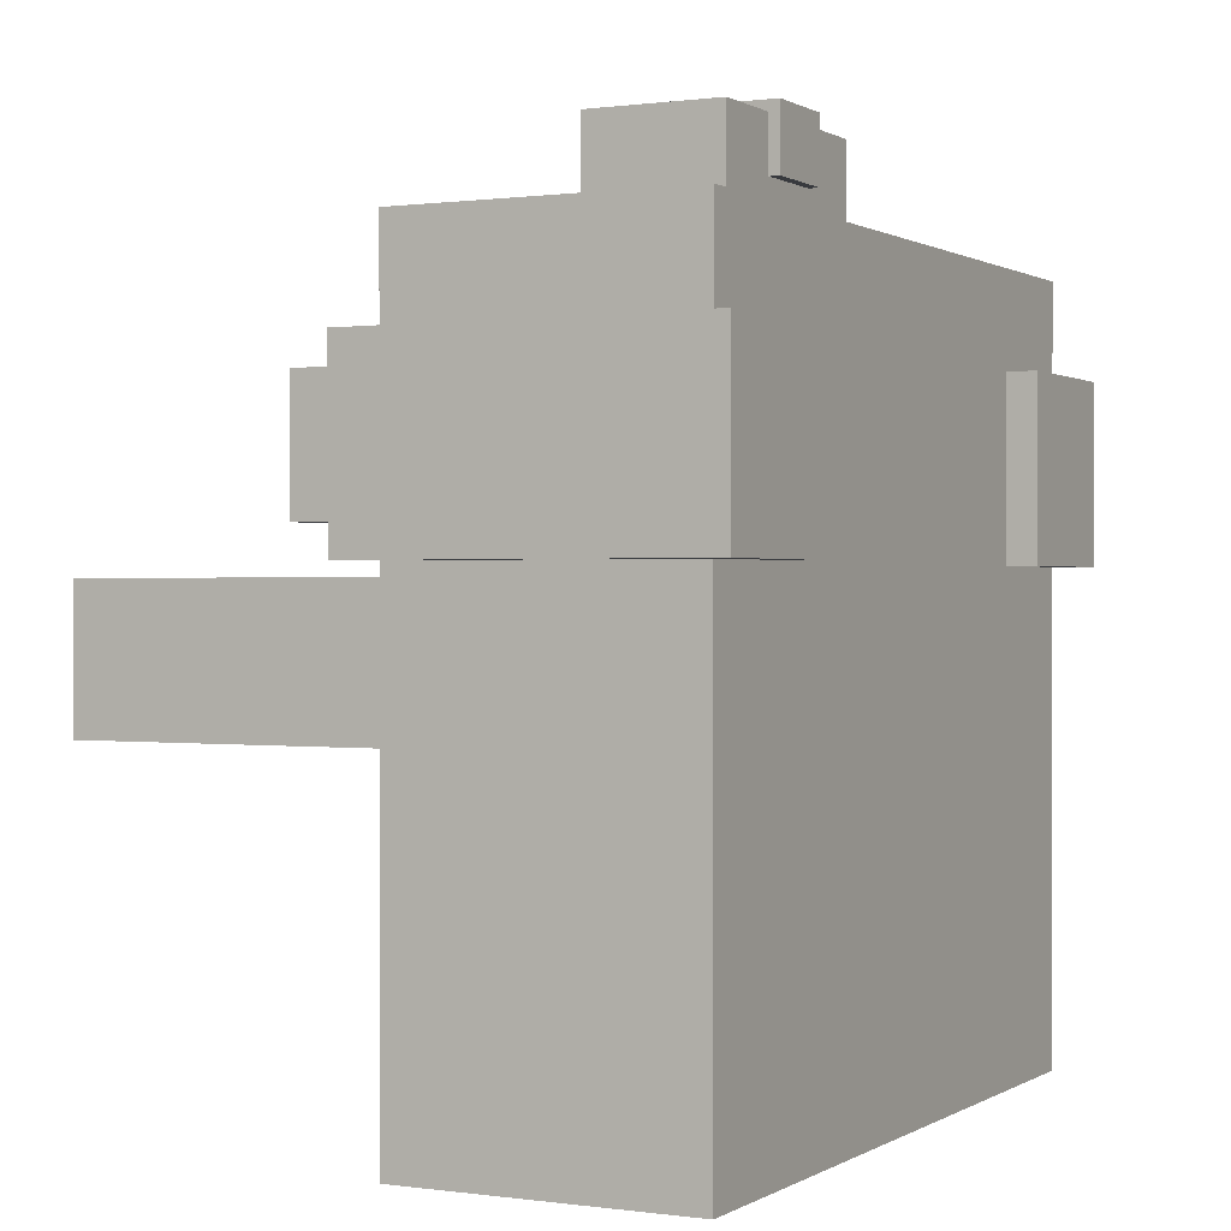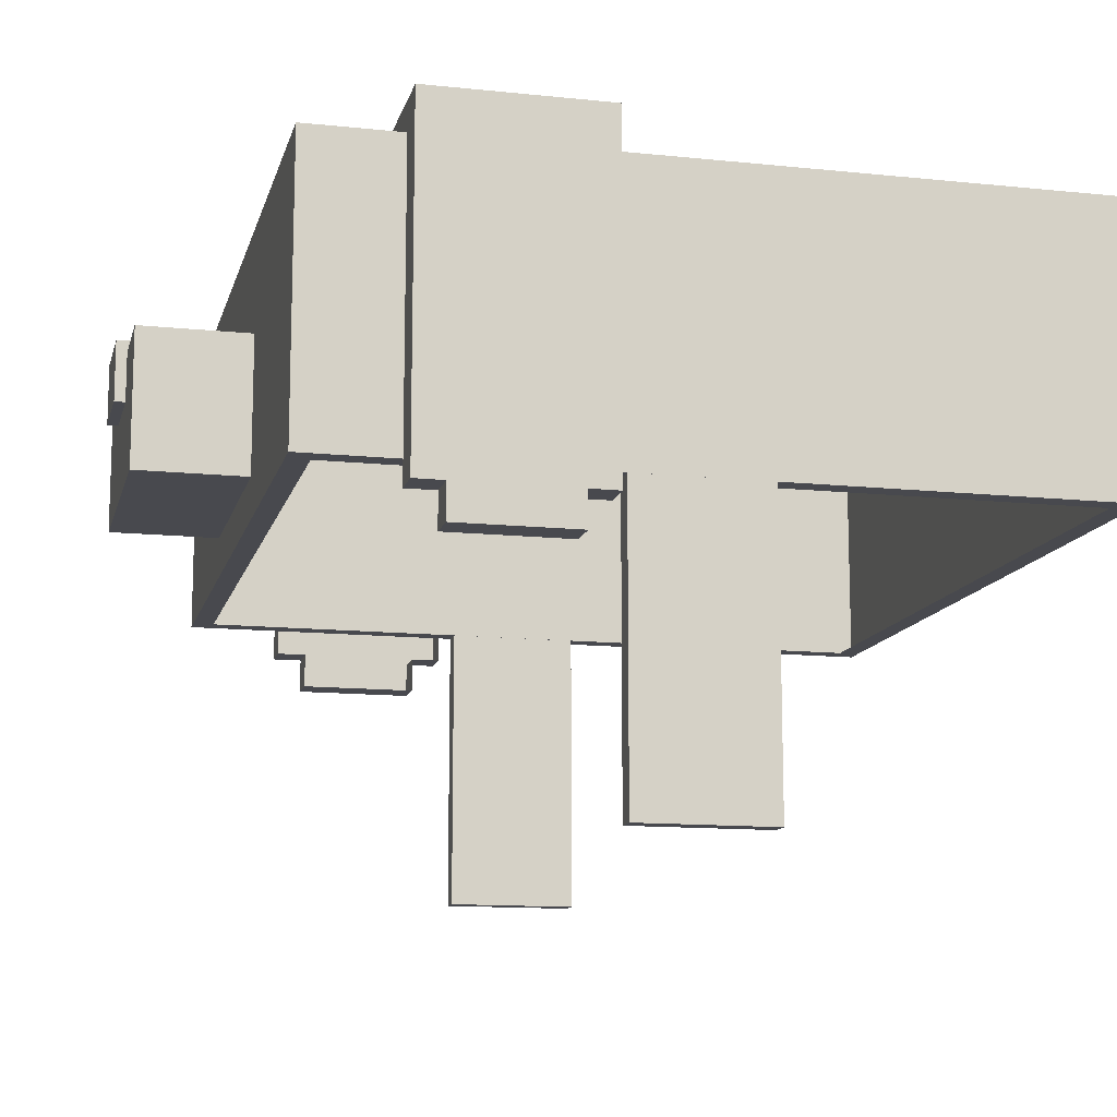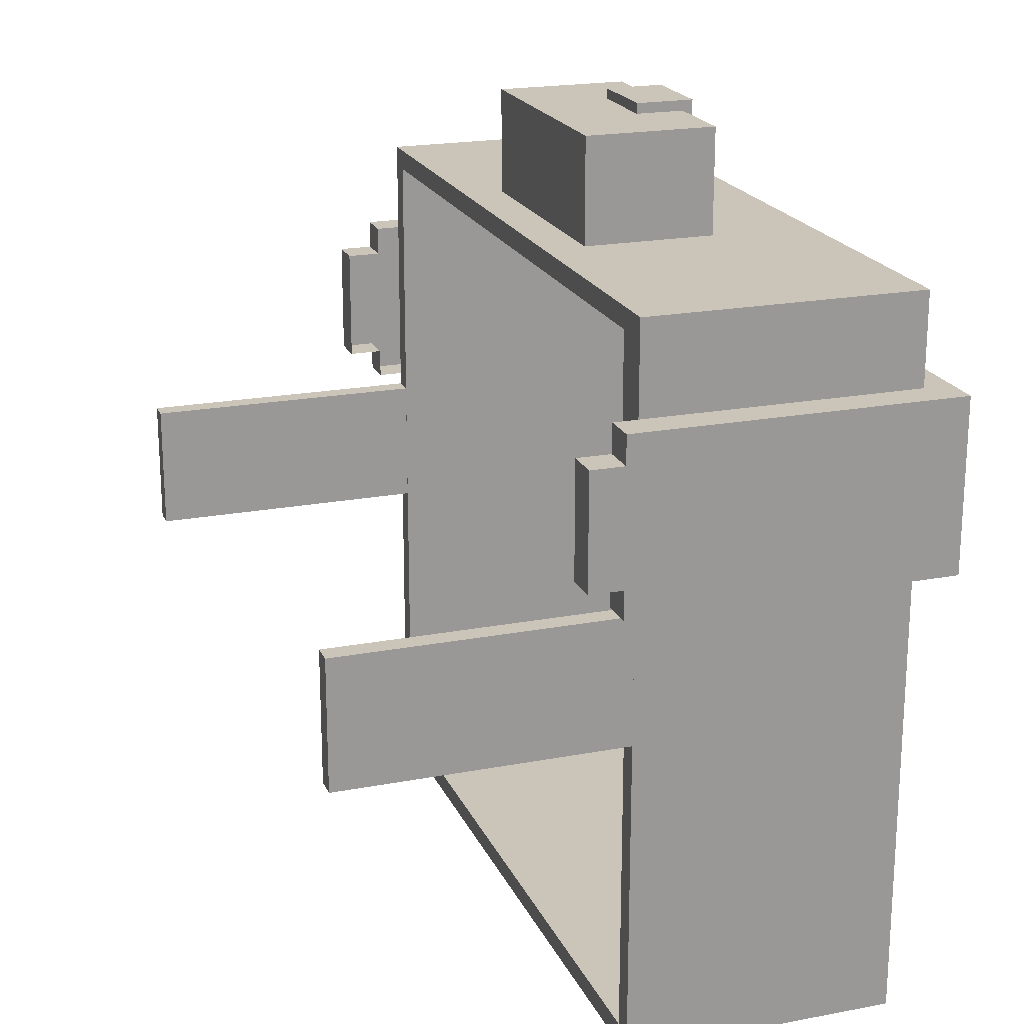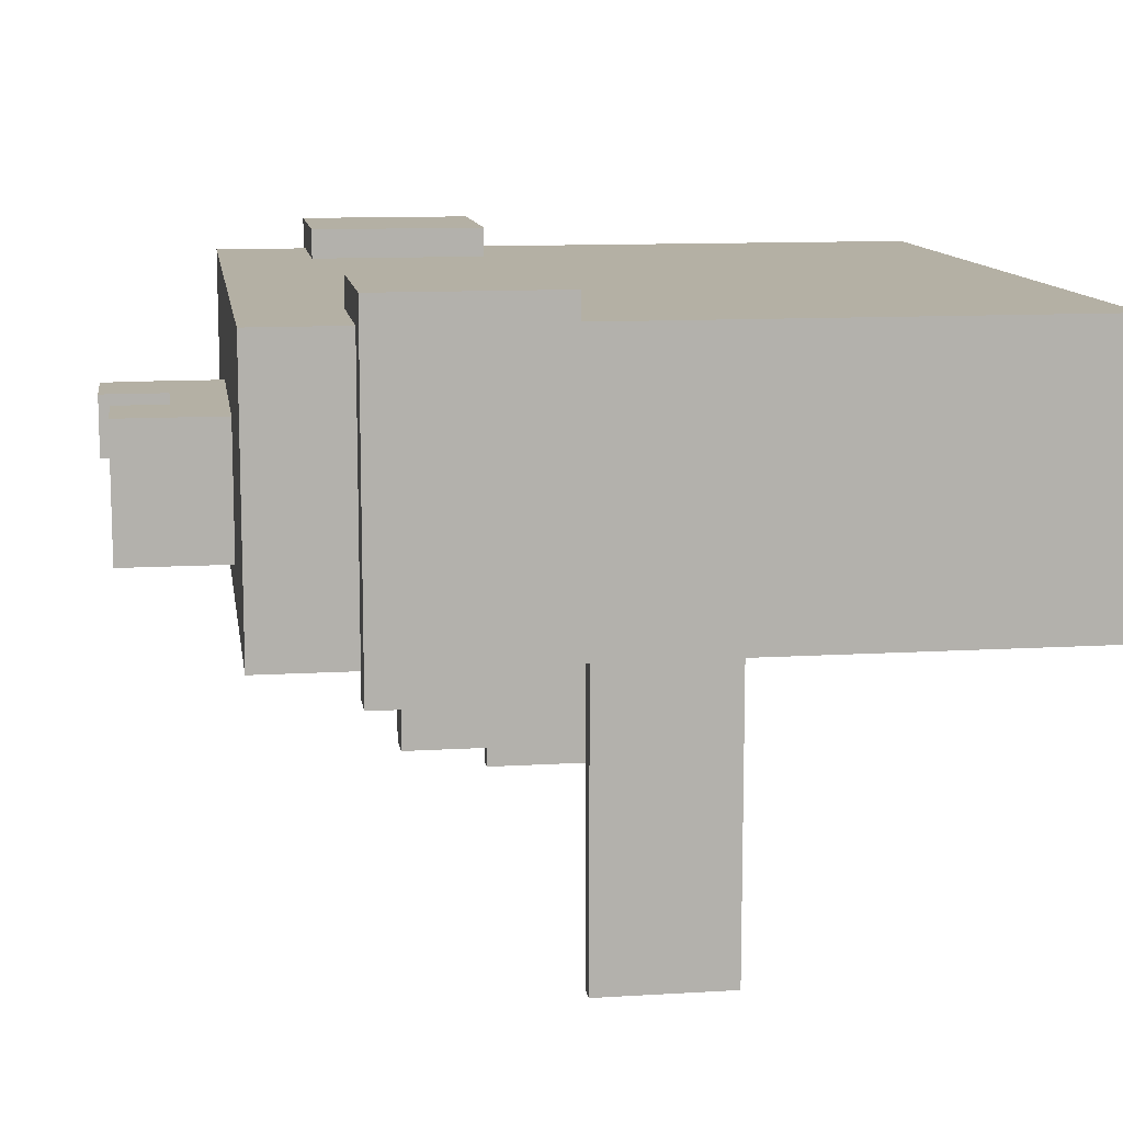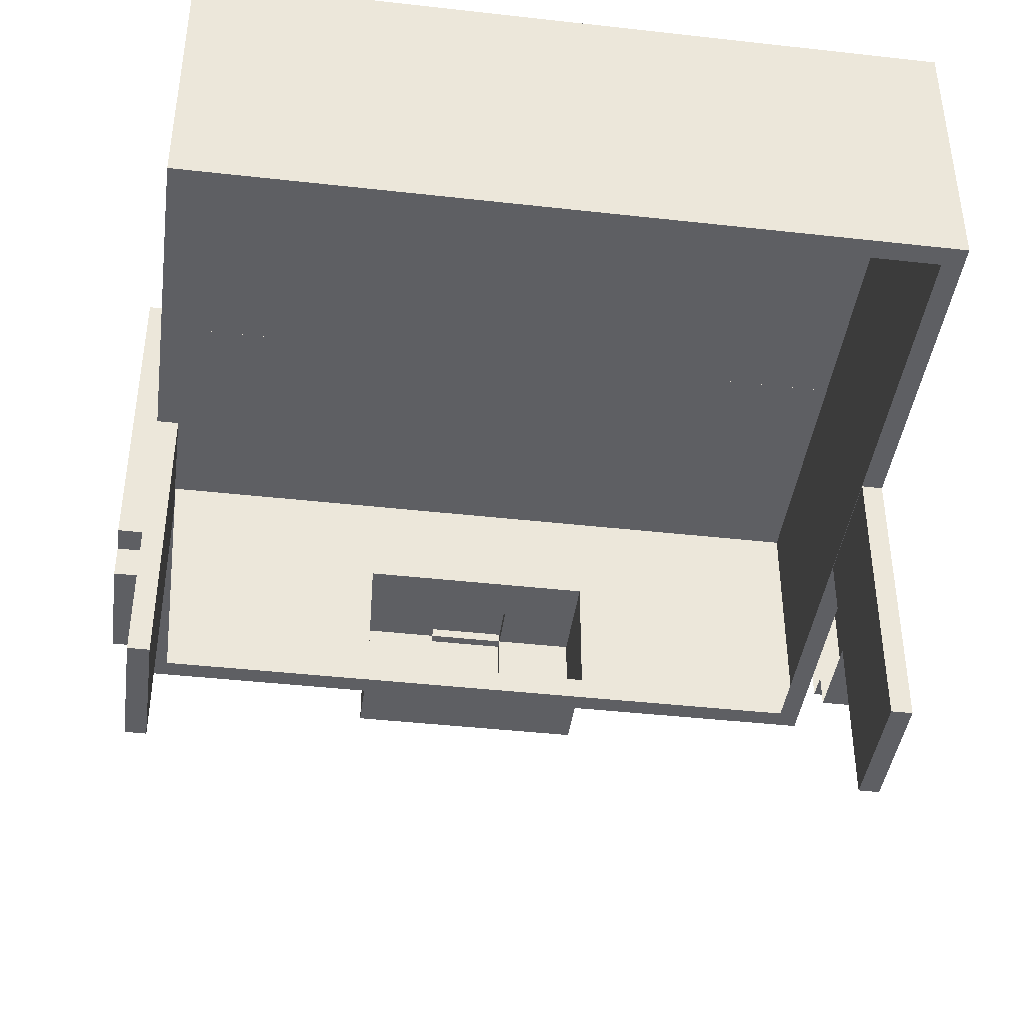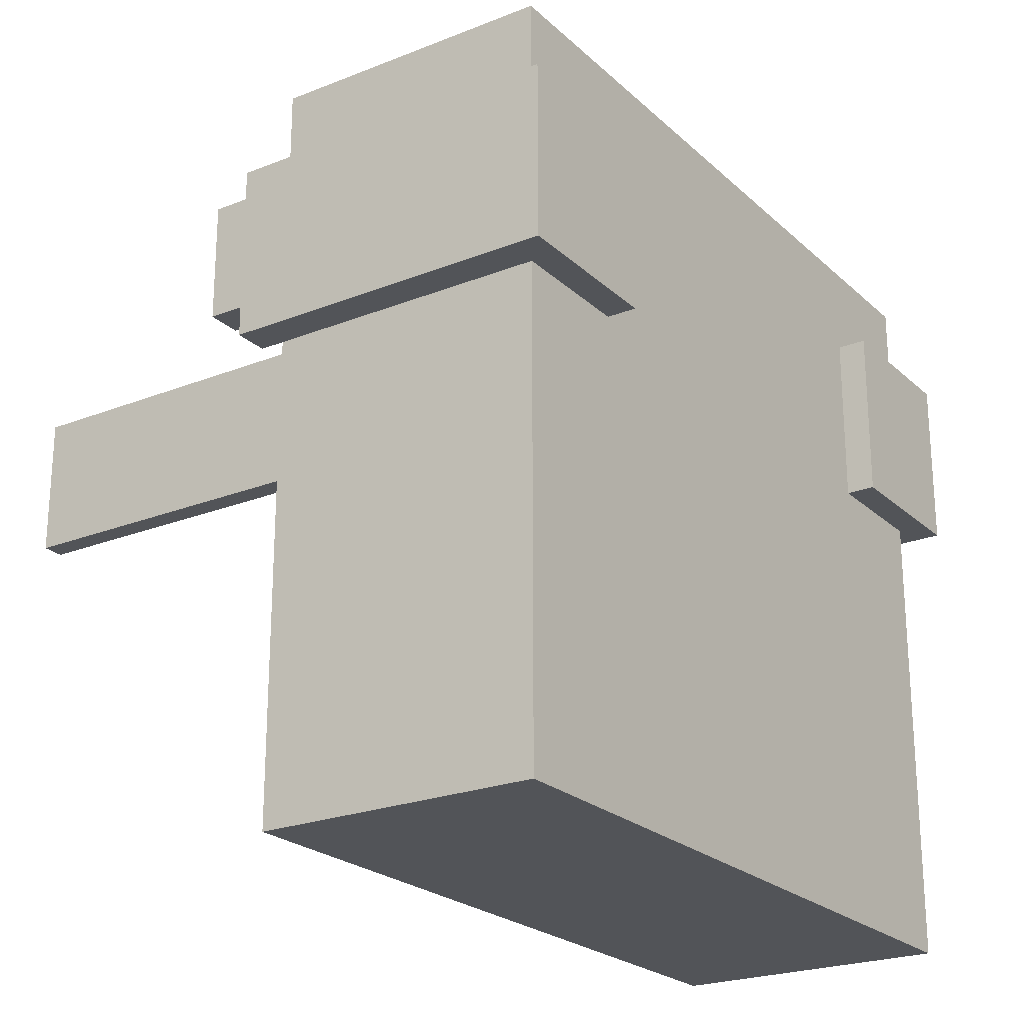
<metadata>
{"format":"obj","ext":"obj","renderer":"f3d","projection":"perspective","resolution":1024,"background":"white","views":[{"elev":0.4,"azim":117.3,"up":"+Z"},{"elev":-12.7,"azim":76.4,"up":"+Y"},{"elev":20.5,"azim":71.0,"up":"+Z"},{"elev":11.4,"azim":81.6,"up":"+Y"},{"elev":-41.8,"azim":172.3,"up":"+Y"},{"elev":-23.2,"azim":123.9,"up":"+Z"}]}
</metadata>
<code>
o Dog_Cube.003
v -0.2788 0.1174 0.2682
v -0.2788 0.1174 -0.2628
v 0.2522 0.1174 -0.2628
v 0.2522 0.1174 0.2682
v -0.2788 -0.08343 -0.2628
v -0.2788 -0.08343 0.2682
v 0.2522 -0.08343 -0.2628
v 0.2522 -0.08343 0.2682
v -0.1018 0.1174 -0.2628
v 0.07523 0.1174 -0.2628
v 0.07523 0.1174 0.2682
v -0.1018 0.1174 0.2682
v -0.1018 -0.08343 0.2682
v 0.07523 -0.08343 0.2682
v 0.07523 -0.08343 -0.2628
v -0.1018 -0.08343 -0.2628
v -0.2788 0.04163 -0.2628
v -0.2788 0.04163 0.2682
v 0.2522 0.04163 -0.2628
v 0.2522 0.04163 0.2682
v -0.1018 0.04163 -0.2628
v 0.07523 0.04163 -0.2628
v 0.07523 0.04163 0.2682
v -0.1018 0.04163 0.2682
v -0.2788 -0.0539 -0.2628
v 0.2522 -0.0539 -0.2628
v 0.2522 -0.0539 0.2682
v -0.1018 -0.0539 -0.2628
v 0.07523 -0.0539 -0.2628
v 0.07523 -0.0539 0.2682
v -0.1018 -0.0539 0.2682
v -0.2788 -0.0539 0.2682
v -0.1018 0.04163 0.3449
v 0.07523 0.04163 0.3449
v 0.07523 -0.0539 0.3449
v -0.1018 -0.0539 0.3449
v 0.1612 0.1173 0.2015
v 0.1612 0.1383 0.2015
v 0.1612 0.1173 0.07629
v 0.1612 0.1383 0.07629
v 0.2767 0.1173 0.2015
v 0.2767 0.1383 0.2015
v 0.2767 0.1173 0.07629
v 0.2767 0.1383 0.07629
v 0.2522 0.1173 0.07629
v 0.2522 0.1383 0.07629
v 0.2522 0.1173 0.2015
v 0.2522 0.1383 0.2015
v 0.2767 -0.101 0.2015
v 0.2767 -0.101 0.07629
v 0.2522 -0.101 0.2015
v 0.2522 -0.101 0.07629
v -0.04277 0.1174 -0.2628
v 0.01623 0.1174 -0.2628
v 0.01623 0.1174 0.2682
v -0.04277 0.1174 0.2682
v -0.04277 -0.08343 0.2682
v 0.01623 -0.08343 0.2682
v 0.01623 -0.08343 -0.2628
v -0.04277 -0.08343 -0.2628
v -0.04277 0.04163 0.2682
v 0.01623 0.04163 0.2682
v 0.01623 0.04163 -0.2628
v -0.04277 0.04163 -0.2628
v -0.04277 -0.0539 0.2682
v 0.01623 -0.0539 0.2682
v 0.01623 -0.0539 -0.2628
v -0.04277 -0.0539 -0.2628
v -0.04277 0.04163 0.3449
v 0.01623 0.04163 0.3449
v -0.04277 -0.0539 0.3449
v 0.01623 -0.0539 0.3449
v -0.2788 0.006862 0.2682
v -0.2788 0.006862 -0.2628
v 0.2522 0.006862 -0.2628
v 0.2522 0.006862 0.2682
v -0.1018 0.006862 -0.2628
v 0.07523 0.006862 -0.2628
v 0.07523 0.006862 0.2682
v -0.1018 0.006862 0.2682
v 0.07523 0.006862 0.3449
v -0.1018 0.006862 0.3449
v 0.01623 0.006862 0.3449
v -0.04277 0.006862 0.3449
v -0.04277 0.006862 -0.2628
v 0.01623 0.006862 -0.2628
v -0.1018 0.04163 0.3065
v 0.07523 0.04163 0.3065
v 0.07523 -0.0539 0.3065
v -0.1018 -0.0539 0.3065
v -0.04277 -0.0539 0.3065
v 0.01623 -0.0539 0.3065
v 0.01623 0.04163 0.3065
v -0.04277 0.04163 0.3065
v 0.07523 0.006862 0.3065
v -0.1018 0.006862 0.3065
v 0.01623 0.04913 0.3065
v -0.04277 0.04913 0.3065
v -0.04277 0.04913 0.3449
v 0.01623 0.04913 0.3449
v 0.01623 0.04163 0.3524
v -0.04277 0.04163 0.3524
v -0.04277 0.006862 0.3524
v 0.01623 0.006862 0.3524
v 0.01623 0.04913 0.3524
v -0.04277 0.04913 0.3524
v 0.1612 0.1173 0.09716
v 0.1612 0.1173 0.1807
v 0.1612 0.1383 0.1807
v 0.1612 0.1383 0.09716
v 0.2767 0.1173 0.1807
v 0.2767 0.1173 0.09716
v 0.2767 0.1383 0.09716
v 0.2767 0.1383 0.1807
v 0.2522 0.1383 0.09716
v 0.2522 0.1383 0.1807
v 0.2522 0.1173 0.09716
v 0.2522 0.1173 0.1807
v 0.2767 -0.101 0.1807
v 0.2767 -0.101 0.09716
v 0.2522 -0.101 0.09716
v 0.2522 -0.101 0.1807
v 0.2767 -0.1255 0.1807
v 0.2767 -0.1255 0.09716
v 0.2522 -0.1255 0.09716
v 0.2522 -0.1255 0.1807
v 0.2374 -0.2906 0.06728
v 0.2374 -0.08343 0.06728
v 0.2374 -0.2906 -0.02592
v 0.2374 -0.08343 -0.02592
v 0.2522 -0.2906 0.06728
v 0.2522 -0.08343 0.06728
v 0.2522 -0.2906 -0.02592
v 0.2522 -0.08343 -0.02592
v -0.2637 -0.08343 -0.2477
v -0.2637 -0.08343 0.2531
v 0.2371 -0.08343 -0.2477
v 0.2371 -0.08343 0.2531
v -0.09674 -0.08343 0.2531
v 0.0702 -0.08343 0.2531
v 0.0702 -0.08343 -0.2477
v -0.09674 -0.08343 -0.2477
v -0.04109 -0.08343 0.2531
v 0.01455 -0.08343 0.2531
v 0.01455 -0.08343 -0.2477
v -0.04109 -0.08343 -0.2477
v 0.2522 0.1173 0.07629
v 0.2522 0.1173 0.2015
v 0.2522 -0.101 0.2015
v 0.2522 -0.101 0.07629
v 0.2522 0.1173 0.09716
v 0.2522 0.1173 0.1807
v 0.2522 -0.101 0.09716
v 0.2522 -0.101 0.1807
v 0.2522 -0.1255 0.09716
v 0.2522 -0.1255 0.1807
v -0.1878 0.1173 0.07629
v -0.1878 0.1383 0.07629
v -0.1878 0.1173 0.2015
v -0.1878 0.1383 0.2015
v -0.3033 0.1173 0.07629
v -0.3033 0.1383 0.07629
v -0.3033 0.1173 0.2015
v -0.3033 0.1383 0.2015
v -0.2788 0.1173 0.2015
v -0.2788 0.1383 0.2015
v -0.2788 0.1173 0.07629
v -0.2788 0.1383 0.07629
v -0.3033 -0.101 0.07629
v -0.3033 -0.101 0.2015
v -0.2788 -0.101 0.07629
v -0.2788 -0.101 0.2015
v -0.1878 0.1173 0.1807
v -0.1878 0.1173 0.09716
v -0.1878 0.1383 0.09716
v -0.1878 0.1383 0.1807
v -0.3033 0.1173 0.09716
v -0.3033 0.1173 0.1807
v -0.3033 0.1383 0.1807
v -0.3033 0.1383 0.09716
v -0.2788 0.1383 0.1807
v -0.2788 0.1383 0.09716
v -0.2788 0.1173 0.1807
v -0.2788 0.1173 0.09716
v -0.3033 -0.101 0.09716
v -0.3033 -0.101 0.1807
v -0.2788 -0.101 0.1807
v -0.2788 -0.101 0.09716
v -0.3033 -0.1255 0.09716
v -0.3033 -0.1255 0.1807
v -0.2788 -0.1255 0.1807
v -0.2788 -0.1255 0.09716
v -0.2788 -0.2906 0.06728
v -0.2788 -0.08343 0.06728
v -0.2788 -0.2906 -0.02592
v -0.2788 -0.08343 -0.02592
v -0.2639 -0.2906 0.06728
v -0.2639 -0.08343 0.06728
v -0.2639 -0.2906 -0.02592
v -0.2639 -0.08343 -0.02592
f 32 13 31
f 27 7 26
f 26 15 29
f 25 6 32
f 12 2 1
f 3 11 4
f 53 12 56
f 28 5 25
f 29 59 67
f 30 8 27
f 31 57 65
f 12 61 56
f 11 20 4
f 10 63 54
f 9 17 2
f 2 18 1
f 3 22 10
f 4 19 3
f 1 24 12
f 87 69 94
f 79 27 76
f 86 29 67
f 77 25 74
f 74 32 73
f 75 29 78
f 76 26 75
f 73 31 80
f 82 71 84
f 89 72 92
f 90 82 96
f 88 81 95
f 110 39 107
f 46 43 45
f 114 41 111
f 48 37 47
f 43 52 45
f 109 48 116
f 116 42 114
f 118 37 108
f 42 47 41
f 40 45 39
f 119 51 122
f 47 49 41
f 41 119 111
f 91 36 90
f 92 71 91
f 81 72 35
f 83 71 72
f 85 28 77
f 85 67 68
f 93 34 88
f 9 64 21
f 53 63 64
f 55 23 11
f 55 61 62
f 66 14 30
f 65 58 66
f 68 16 28
f 67 60 68
f 10 55 11
f 54 56 55
f 64 86 85
f 64 77 21
f 70 81 34
f 95 35 89
f 96 33 87
f 69 82 84
f 24 73 80
f 20 75 19
f 19 78 22
f 17 73 18
f 21 74 17
f 22 86 63
f 20 79 76
f 80 87 24
f 79 89 30
f 61 93 62
f 62 88 23
f 66 91 65
f 65 90 31
f 23 95 79
f 31 96 80
f 30 92 66
f 24 94 61
f 98 100 97
f 98 93 94
f 69 98 94
f 100 69 70
f 97 70 93
f 101 103 104
f 102 70 69
f 103 69 84
f 104 84 83
f 101 83 70
f 105 102 101
f 106 100 99
f 106 69 102
f 70 105 101
f 112 50 43
f 111 120 112
f 50 121 52
f 120 125 121
f 45 107 39
f 117 108 107
f 46 113 44
f 115 114 113
f 40 115 46
f 110 116 115
f 44 112 43
f 113 111 112
f 38 108 37
f 109 107 108
f 124 126 125
f 122 123 119
f 119 124 120
f 128 129 127
f 130 133 129
f 134 131 133
f 132 127 131
f 133 127 129
f 130 132 134
f 58 140 14
f 16 135 5
f 57 144 58
f 5 136 6
f 15 137 141
f 59 141 145
f 60 142 16
f 59 146 60
f 13 136 139
f 14 138 8
f 57 139 143
f 8 137 7
f 147 153 151
f 152 149 148
f 151 154 152
f 153 156 154
f 176 159 173
f 166 163 165
f 180 161 177
f 168 157 167
f 163 172 165
f 175 168 182
f 182 162 180
f 184 157 174
f 162 167 161
f 160 165 159
f 188 169 171
f 167 169 161
f 161 185 177
f 178 170 163
f 177 186 178
f 172 186 187
f 186 191 187
f 165 173 159
f 183 174 173
f 166 179 164
f 181 180 179
f 160 181 166
f 176 182 181
f 164 178 163
f 179 177 178
f 158 174 157
f 175 173 174
f 191 189 192
f 188 189 185
f 185 190 186
f 194 195 193
f 196 199 195
f 200 197 199
f 198 193 197
f 199 193 195
f 196 198 200
f 32 6 13
f 27 8 7
f 26 7 15
f 25 5 6
f 12 9 2
f 3 10 11
f 53 9 12
f 28 16 5
f 29 15 59
f 30 14 8
f 31 13 57
f 12 24 61
f 11 23 20
f 10 22 63
f 9 21 17
f 2 17 18
f 3 19 22
f 4 20 19
f 1 18 24
f 87 33 69
f 79 30 27
f 86 78 29
f 77 28 25
f 74 25 32
f 75 26 29
f 76 27 26
f 73 32 31
f 82 36 71
f 89 35 72
f 90 36 82
f 88 34 81
f 110 40 39
f 46 44 43
f 114 42 41
f 48 38 37
f 43 50 52
f 109 38 48
f 116 48 42
f 118 47 37
f 42 48 47
f 40 46 45
f 119 49 51
f 47 51 49
f 41 49 119
f 91 71 36
f 92 72 71
f 81 83 72
f 83 84 71
f 85 68 28
f 85 86 67
f 93 70 34
f 9 53 64
f 53 54 63
f 55 62 23
f 55 56 61
f 66 58 14
f 65 57 58
f 68 60 16
f 67 59 60
f 10 54 55
f 54 53 56
f 64 63 86
f 64 85 77
f 70 83 81
f 95 81 35
f 96 82 33
f 69 33 82
f 24 18 73
f 20 76 75
f 19 75 78
f 17 74 73
f 21 77 74
f 22 78 86
f 20 23 79
f 80 96 87
f 79 95 89
f 61 94 93
f 62 93 88
f 66 92 91
f 65 91 90
f 23 88 95
f 31 90 96
f 30 89 92
f 24 87 94
f 98 99 100
f 98 97 93
f 69 99 98
f 100 99 69
f 97 100 70
f 101 102 103
f 102 101 70
f 103 102 69
f 104 103 84
f 101 104 83
f 105 106 102
f 106 105 100
f 106 99 69
f 70 100 105
f 112 120 50
f 111 119 120
f 50 120 121
f 120 124 125
f 45 117 107
f 117 118 108
f 46 115 113
f 115 116 114
f 40 110 115
f 110 109 116
f 44 113 112
f 113 114 111
f 38 109 108
f 109 110 107
f 124 123 126
f 122 126 123
f 119 123 124
f 128 130 129
f 130 134 133
f 134 132 131
f 132 128 127
f 133 131 127
f 130 128 132
f 58 144 140
f 16 142 135
f 57 143 144
f 5 135 136
f 15 7 137
f 59 15 141
f 60 146 142
f 59 145 146
f 13 6 136
f 14 140 138
f 57 13 139
f 8 138 137
f 147 150 153
f 152 154 149
f 151 153 154
f 153 155 156
f 176 160 159
f 166 164 163
f 180 162 161
f 168 158 157
f 163 170 172
f 175 158 168
f 182 168 162
f 184 167 157
f 162 168 167
f 160 166 165
f 188 185 169
f 167 171 169
f 161 169 185
f 178 186 170
f 177 185 186
f 172 170 186
f 186 190 191
f 165 183 173
f 183 184 174
f 166 181 179
f 181 182 180
f 160 176 181
f 176 175 182
f 164 179 178
f 179 180 177
f 158 175 174
f 175 176 173
f 191 190 189
f 188 192 189
f 185 189 190
f 194 196 195
f 196 200 199
f 200 198 197
f 198 194 193
f 199 197 193
f 196 194 198

</code>
